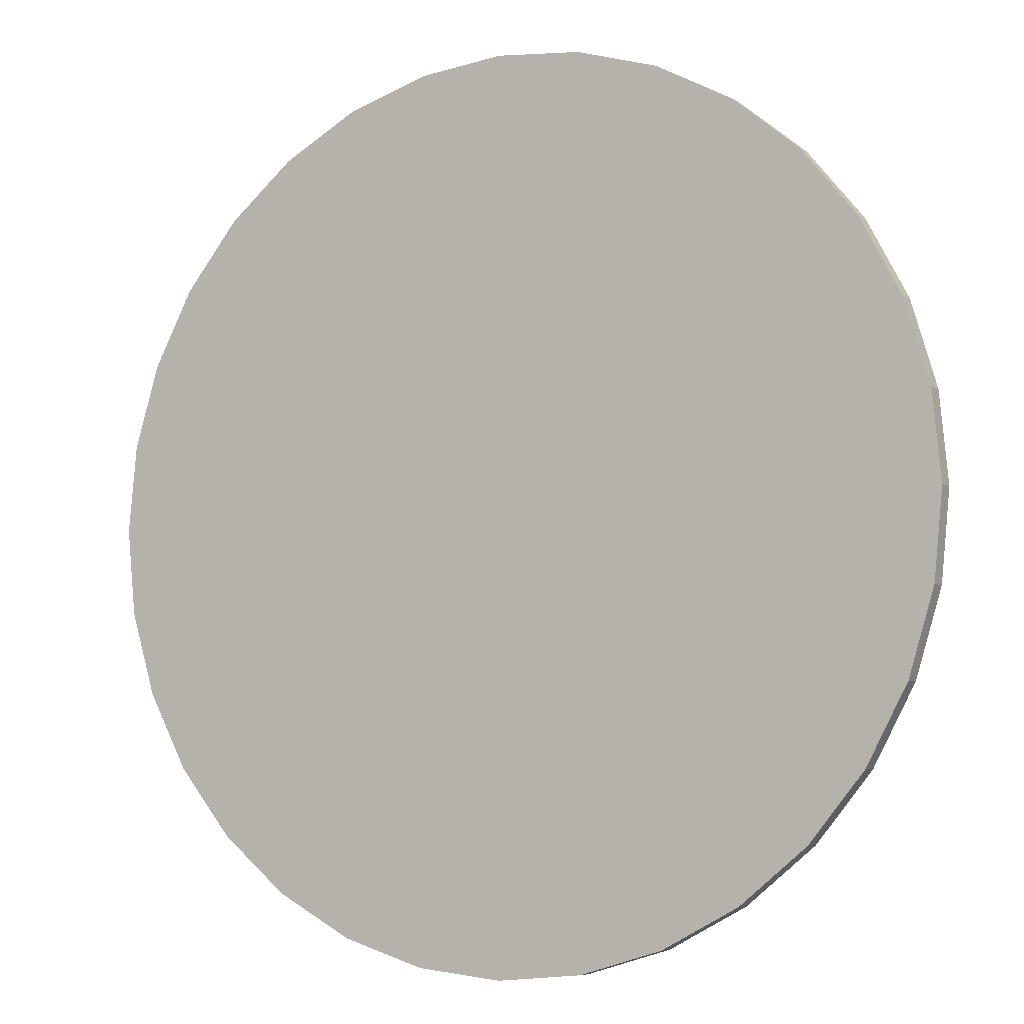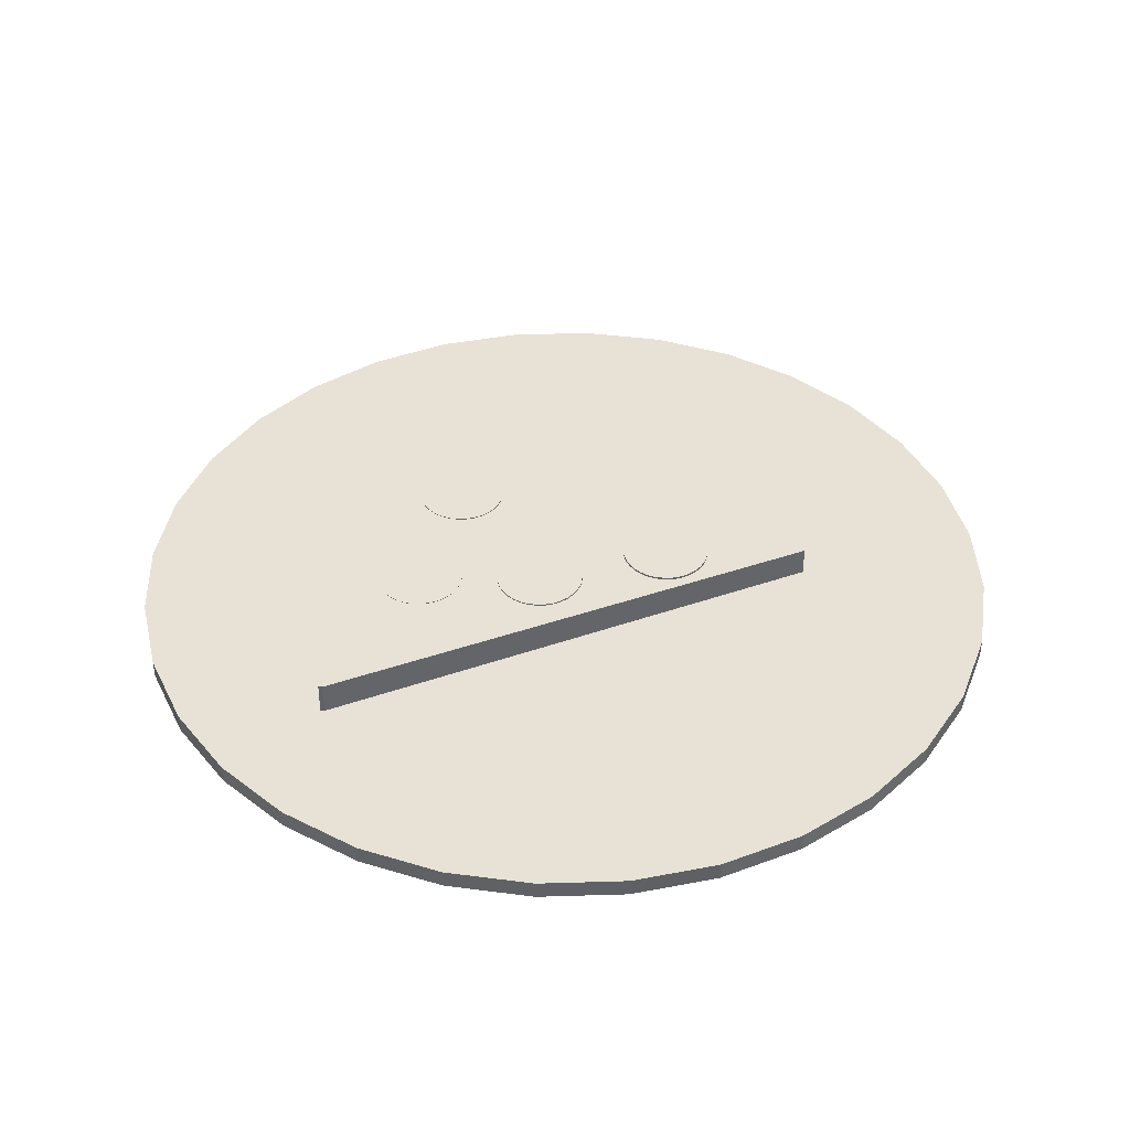
<metadata>
{"format":"obj","ext":"obj","renderer":"f3d","projection":"perspective","resolution":1024,"background":"white","views":[{"elev":-5.8,"azim":29.5,"up":"+Z"},{"elev":40.4,"azim":-176.5,"up":"+Y"}]}
</metadata>
<code>
o Pepperoni4_Circle.006
v 0.1667 0.05382 -0.1133
v 0.157 0.05382 -0.1123
v 0.1476 0.05382 -0.1095
v 0.139 0.05382 -0.1049
v 0.1314 0.05382 -0.09865
v 0.1252 0.05382 -0.09107
v 0.1205 0.05382 -0.08242
v 0.1177 0.05382 -0.07304
v 0.1167 0.05382 -0.06329
v 0.1177 0.05382 -0.05354
v 0.1205 0.05382 -0.04416
v 0.1252 0.05382 -0.03551
v 0.1314 0.05382 -0.02794
v 0.139 0.05382 -0.02172
v 0.1476 0.05382 -0.0171
v 0.157 0.05382 -0.01425
v 0.1667 0.05382 -0.01329
v 0.1765 0.05382 -0.01425
v 0.1859 0.05382 -0.0171
v 0.1945 0.05382 -0.02172
v 0.2021 0.05382 -0.02794
v 0.2083 0.05382 -0.03551
v 0.2129 0.05382 -0.04416
v 0.2158 0.05382 -0.05354
v 0.2167 0.05382 -0.06329
v 0.2158 0.05382 -0.07304
v 0.2129 0.05382 -0.08242
v 0.2083 0.05382 -0.09107
v 0.2021 0.05382 -0.09865
v 0.1945 0.05382 -0.1049
v 0.1859 0.05382 -0.1095
v 0.1765 0.05382 -0.1123
v 0.157 0.05754 -0.1123
v 0.1667 0.05754 -0.1133
v 0.1476 0.05754 -0.1095
v 0.139 0.05754 -0.1049
v 0.1314 0.05754 -0.09865
v 0.1252 0.05754 -0.09107
v 0.1205 0.05754 -0.08242
v 0.1177 0.05754 -0.07304
v 0.1167 0.05754 -0.06329
v 0.1177 0.05754 -0.05354
v 0.1205 0.05754 -0.04416
v 0.1252 0.05754 -0.03551
v 0.1314 0.05754 -0.02794
v 0.139 0.05754 -0.02172
v 0.1476 0.05754 -0.0171
v 0.157 0.05754 -0.01425
v 0.1667 0.05754 -0.01329
v 0.1765 0.05754 -0.01425
v 0.1859 0.05754 -0.0171
v 0.1945 0.05754 -0.02172
v 0.2021 0.05754 -0.02794
v 0.2083 0.05754 -0.03551
v 0.2129 0.05754 -0.04416
v 0.2158 0.05754 -0.05354
v 0.2167 0.05754 -0.06329
v 0.2158 0.05754 -0.07304
v 0.2129 0.05754 -0.08242
v 0.2083 0.05754 -0.09107
v 0.2021 0.05754 -0.09865
v 0.1945 0.05754 -0.1049
v 0.1859 0.05754 -0.1095
v 0.1765 0.05754 -0.1123
v 0 0 -0.4997
v -0.09749 0 -0.4901
v -0.1912 0 -0.4617
v -0.2776 0 -0.4155
v -0.3534 0 -0.3534
v -0.4155 0 -0.2776
v -0.4617 0 -0.1912
v -0.4901 0 -0.09749
v -0.4997 0 -0
v -0.4901 0 0.09749
v -0.4617 0 0.1912
v -0.4155 0 0.2776
v -0.3534 0 0.3534
v -0.2776 0 0.4155
v -0.1912 0 0.4617
v -0.09749 0 0.4901
v 0 0 0.4997
v 0.09749 0 0.4901
v 0.1912 0 0.4617
v 0.2776 0 0.4155
v 0.3534 0 0.3534
v 0.4155 0 0.2776
v 0.4617 0 0.1912
v 0.4901 0 0.09749
v 0.4997 0 -0
v 0.4901 0 -0.09749
v 0.4617 0 -0.1912
v 0.4155 0 -0.2776
v 0.3534 0 -0.3534
v 0.2776 0 -0.4155
v 0.1912 0 -0.4617
v 0.09749 0 -0.4901
v -0.09749 0 -0.4901
v 0 0 -0.4997
v -0.1912 0 -0.4617
v -0.2776 0 -0.4155
v -0.3534 0 -0.3534
v -0.4155 0 -0.2776
v -0.4617 0 -0.1912
v -0.4901 0 -0.09749
v -0.4997 0 -0
v -0.4901 0 0.09749
v -0.4617 0 0.1912
v -0.4155 0 0.2776
v -0.3534 0 0.3534
v -0.2776 0 0.4155
v -0.1912 0 0.4617
v -0.09749 0 0.4901
v 0 0 0.4997
v 0.09749 0 0.4901
v 0.1912 0 0.4617
v 0.2776 0 0.4155
v 0.3534 0 0.3534
v 0.4155 0 0.2776
v 0.4617 0 0.1912
v 0.4901 0 0.09749
v 0.4997 0 -0
v 0.4901 0 -0.09749
v 0.4617 0 -0.1912
v 0.4155 0 -0.2776
v 0.3534 0 -0.3534
v 0.2776 0 -0.4155
v 0.1912 0 -0.4617
v 0.09749 0 -0.4901
v -0.09749 0.02057 -0.4901
v 0 0.02057 -0.4997
v -0.1912 0.02057 -0.4617
v -0.2776 0.02057 -0.4155
v -0.3534 0.02057 -0.3534
v -0.4155 0.02057 -0.2776
v -0.4617 0.02057 -0.1912
v -0.4901 0.02057 -0.09749
v -0.4997 0.02057 -0
v -0.4901 0.02057 0.09749
v -0.4617 0.02057 0.1912
v -0.4155 0.02057 0.2776
v -0.3534 0.02057 0.3534
v -0.2776 0.02057 0.4155
v -0.1912 0.02057 0.4617
v -0.09749 0.02057 0.4901
v 0 0.02057 0.4997
v 0.09749 0.02057 0.4901
v 0.1912 0.02057 0.4617
v 0.2776 0.02057 0.4155
v 0.3534 0.02057 0.3534
v 0.4155 0.02057 0.2776
v 0.4617 0.02057 0.1912
v 0.4901 0.02057 0.09749
v 0.4997 0.02057 -0
v 0.4901 0.02057 -0.09749
v 0.4617 0.02057 -0.1912
v 0.4155 0.02057 -0.2776
v 0.3534 0.02057 -0.3534
v 0.2776 0.02057 -0.4155
v 0.1912 0.02057 -0.4617
v 0.09749 0.02057 -0.4901
v 0.2538 0.05747 -0.2583
v 0.2598 0.05751 0.2866
v 0.2601 0.01193 0.2866
v 0.2577 0.0575 0.2866
v 0.254 0.01189 -0.2583
v 0.2588 0.01192 -0.2583
v 0.258 0.01192 0.2866
v -0.2848 0.008424 0.01426
v 0.2601 0.01193 -0.2316
v 0.2585 0.0575 -0.2583
v 0.2598 0.05751 -0.2316
v -0.2851 0.054 0.01426
v 0.2598 0.05751 -0.2316
v 0.2585 0.0575 -0.2583
v 0.2598 0.05751 0.2866
v 0.2601 0.01193 0.2866
v 0.2601 0.01193 -0.2316
v 0.2588 0.01192 -0.2583
v 0.2598 0.05751 -0.2316
v 0.2601 0.01193 -0.2316
v 0.2598 0.05751 0.2866
v 0.2601 0.01193 0.2866
v -0.1194 0.05382 -0.05
v -0.1292 0.05382 -0.04904
v -0.1386 0.05382 -0.04619
v -0.1472 0.05382 -0.04157
v -0.1548 0.05382 -0.03535
v -0.161 0.05382 -0.02778
v -0.1656 0.05382 -0.01913
v -0.1685 0.05382 -0.009755
v -0.1694 0.05382 -0
v -0.1685 0.05382 0.009755
v -0.1656 0.05382 0.01913
v -0.161 0.05382 0.02778
v -0.1548 0.05382 0.03535
v -0.1472 0.05382 0.04157
v -0.1386 0.05382 0.04619
v -0.1292 0.05382 0.04904
v -0.1194 0.05382 0.05
v -0.1097 0.05382 0.04904
v -0.1003 0.05382 0.04619
v -0.09165 0.05382 0.04157
v -0.08407 0.05382 0.03535
v -0.07785 0.05382 0.02778
v -0.07323 0.05382 0.01913
v -0.07039 0.05382 0.009754
v -0.06942 0.05382 -0
v -0.07039 0.05382 -0.009755
v -0.07323 0.05382 -0.01913
v -0.07785 0.05382 -0.02778
v -0.08407 0.05382 -0.03535
v -0.09165 0.05382 -0.04157
v -0.1003 0.05382 -0.04619
v -0.1097 0.05382 -0.04904
v -0.1292 0.05754 -0.04904
v -0.1194 0.05754 -0.05
v -0.1386 0.05754 -0.04619
v -0.1472 0.05754 -0.04157
v -0.1548 0.05754 -0.03535
v -0.161 0.05754 -0.02778
v -0.1656 0.05754 -0.01913
v -0.1685 0.05754 -0.009755
v -0.1694 0.05754 -0
v -0.1685 0.05754 0.009755
v -0.1656 0.05754 0.01913
v -0.161 0.05754 0.02778
v -0.1548 0.05754 0.03535
v -0.1472 0.05754 0.04157
v -0.1386 0.05754 0.04619
v -0.1292 0.05754 0.04904
v -0.1194 0.05754 0.05
v -0.1097 0.05754 0.04904
v -0.1003 0.05754 0.04619
v -0.09165 0.05754 0.04157
v -0.08407 0.05754 0.03535
v -0.07785 0.05754 0.02778
v -0.07323 0.05754 0.01913
v -0.07039 0.05754 0.009754
v -0.06942 0.05754 -0
v -0.07039 0.05754 -0.009755
v -0.07323 0.05754 -0.01913
v -0.07785 0.05754 -0.02778
v -0.08407 0.05754 -0.03535
v -0.09165 0.05754 -0.04157
v -0.1003 0.05754 -0.04619
v -0.1097 0.05754 -0.04904
v 0.02633 0.05382 -0.1062
v 0.01657 0.05382 -0.1052
v 0.007194 0.05382 -0.1024
v -0.00145 0.05382 -0.09777
v -0.009027 0.05382 -0.09155
v -0.01524 0.05382 -0.08397
v -0.01987 0.05382 -0.07533
v -0.02271 0.05382 -0.06595
v -0.02367 0.05382 -0.05619
v -0.02271 0.05382 -0.04644
v -0.01987 0.05382 -0.03706
v -0.01524 0.05382 -0.02842
v -0.009027 0.05382 -0.02084
v -0.00145 0.05382 -0.01462
v 0.007194 0.05382 -0.01
v 0.01657 0.05382 -0.007155
v 0.02633 0.05382 -0.006194
v 0.03608 0.05382 -0.007155
v 0.04546 0.05382 -0.01
v 0.05411 0.05382 -0.01462
v 0.06168 0.05382 -0.02084
v 0.0679 0.05382 -0.02842
v 0.07252 0.05382 -0.03706
v 0.07537 0.05382 -0.04644
v 0.07633 0.05382 -0.0562
v 0.07537 0.05382 -0.06595
v 0.07252 0.05382 -0.07533
v 0.0679 0.05382 -0.08397
v 0.06168 0.05382 -0.09155
v 0.05411 0.05382 -0.09777
v 0.04546 0.05382 -0.1024
v 0.03608 0.05382 -0.1052
v 0.01657 0.05754 -0.1052
v 0.02633 0.05754 -0.1062
v 0.007194 0.05754 -0.1024
v -0.00145 0.05754 -0.09777
v -0.009027 0.05754 -0.09155
v -0.01524 0.05754 -0.08397
v -0.01987 0.05754 -0.07533
v -0.02271 0.05754 -0.06595
v -0.02367 0.05754 -0.05619
v -0.02271 0.05754 -0.04644
v -0.01987 0.05754 -0.03706
v -0.01524 0.05754 -0.02842
v -0.009027 0.05754 -0.02084
v -0.00145 0.05754 -0.01462
v 0.007194 0.05754 -0.01
v 0.01657 0.05754 -0.007155
v 0.02633 0.05754 -0.006194
v 0.03608 0.05754 -0.007155
v 0.04546 0.05754 -0.01
v 0.05411 0.05754 -0.01462
v 0.06168 0.05754 -0.02084
v 0.0679 0.05754 -0.02842
v 0.07252 0.05754 -0.03706
v 0.07537 0.05754 -0.04644
v 0.07633 0.05754 -0.0562
v 0.07537 0.05754 -0.06595
v 0.07252 0.05754 -0.07533
v 0.0679 0.05754 -0.08397
v 0.06168 0.05754 -0.09155
v 0.05411 0.05754 -0.09777
v 0.04546 0.05754 -0.1024
v 0.03608 0.05754 -0.1052
v 0.1322 0.05382 0.04404
v 0.1225 0.05382 0.045
v 0.1131 0.05382 0.04785
v 0.1044 0.05382 0.05247
v 0.09685 0.05382 0.05868
v 0.09063 0.05382 0.06626
v 0.08601 0.05382 0.07491
v 0.08317 0.05382 0.08428
v 0.08221 0.05382 0.09404
v 0.08317 0.05382 0.1038
v 0.08601 0.05382 0.1132
v 0.09063 0.05382 0.1218
v 0.09685 0.05382 0.1294
v 0.1044 0.05382 0.1356
v 0.1131 0.05382 0.1402
v 0.1225 0.05382 0.1431
v 0.1322 0.05382 0.144
v 0.142 0.05382 0.1431
v 0.1513 0.05382 0.1402
v 0.16 0.05382 0.1356
v 0.1676 0.05382 0.1294
v 0.1738 0.05382 0.1218
v 0.1784 0.05382 0.1132
v 0.1812 0.05382 0.1038
v 0.1822 0.05382 0.09404
v 0.1812 0.05382 0.08428
v 0.1784 0.05382 0.07491
v 0.1738 0.05382 0.06626
v 0.1676 0.05382 0.05868
v 0.16 0.05382 0.05247
v 0.1513 0.05382 0.04785
v 0.142 0.05382 0.045
v 0.1225 0.05754 0.045
v 0.1322 0.05754 0.04404
v 0.1131 0.05754 0.04785
v 0.1044 0.05754 0.05247
v 0.09685 0.05754 0.05868
v 0.09063 0.05754 0.06626
v 0.08601 0.05754 0.07491
v 0.08317 0.05754 0.08428
v 0.08221 0.05754 0.09404
v 0.08317 0.05754 0.1038
v 0.08601 0.05754 0.1132
v 0.09063 0.05754 0.1218
v 0.09685 0.05754 0.1294
v 0.1044 0.05754 0.1356
v 0.1131 0.05754 0.1402
v 0.1225 0.05754 0.1431
v 0.1322 0.05754 0.144
v 0.142 0.05754 0.1431
v 0.1513 0.05754 0.1402
v 0.16 0.05754 0.1356
v 0.1676 0.05754 0.1294
v 0.1738 0.05754 0.1218
v 0.1784 0.05754 0.1132
v 0.1812 0.05754 0.1038
v 0.1822 0.05754 0.09404
v 0.1812 0.05754 0.08428
v 0.1784 0.05754 0.07491
v 0.1738 0.05754 0.06626
v 0.1676 0.05754 0.05868
v 0.16 0.05754 0.05247
v 0.1513 0.05754 0.04785
v 0.142 0.05754 0.045
f 19 11 3
f 34 41 49
f 25 56 24
f 12 43 11
f 26 57 25
f 13 44 12
f 27 58 26
f 14 45 13
f 28 59 27
f 15 46 14
f 2 34 1
f 29 60 28
f 16 47 15
f 3 33 2
f 30 61 29
f 17 48 16
f 4 35 3
f 31 62 30
f 18 49 17
f 5 36 4
f 32 63 31
f 19 50 18
f 6 37 5
f 1 64 32
f 20 51 19
f 7 38 6
f 21 52 20
f 8 39 7
f 22 53 21
f 9 40 8
f 23 54 22
f 10 41 9
f 24 55 23
f 11 42 10
f 83 75 67
f 128 159 127
f 87 120 119
f 74 107 106
f 88 121 120
f 75 108 107
f 89 122 121
f 76 109 108
f 90 123 122
f 77 110 109
f 91 124 123
f 78 111 110
f 65 97 98
f 92 125 124
f 79 112 111
f 66 99 97
f 93 126 125
f 80 113 112
f 67 100 99
f 94 127 126
f 81 114 113
f 68 101 100
f 95 128 127
f 82 115 114
f 69 102 101
f 96 98 128
f 83 116 115
f 70 103 102
f 84 117 116
f 71 104 103
f 85 118 117
f 72 105 104
f 86 119 118
f 73 106 105
f 145 153 130
f 115 146 114
f 102 133 101
f 98 160 128
f 116 147 115
f 103 134 102
f 117 148 116
f 104 135 103
f 118 149 117
f 105 136 104
f 119 150 118
f 106 137 105
f 120 151 119
f 107 138 106
f 121 152 120
f 108 139 107
f 122 153 121
f 109 140 108
f 123 154 122
f 110 141 109
f 124 155 123
f 111 142 110
f 97 130 98
f 125 156 124
f 112 143 111
f 99 129 97
f 126 157 125
f 113 144 112
f 100 131 99
f 127 158 126
f 114 145 113
f 101 132 100
f 172 164 173
f 165 172 161
f 168 165 177
f 168 164 172
f 165 174 178
f 167 175 164
f 180 170 179
f 169 162 163
f 179 174 173
f 181 173 175
f 180 176 177
f 166 177 178
f 170 178 174
f 182 175 176
f 171 180 179
f 162 179 181
f 169 182 180
f 163 181 182
f 189 185 201
f 231 239 216
f 207 238 206
f 194 225 193
f 208 239 207
f 195 226 194
f 209 240 208
f 196 227 195
f 210 241 209
f 197 228 196
f 184 216 183
f 211 242 210
f 198 229 197
f 185 215 184
f 212 243 211
f 199 230 198
f 186 217 185
f 213 244 212
f 200 231 199
f 187 218 186
f 214 245 213
f 201 232 200
f 188 219 187
f 183 246 214
f 202 233 201
f 189 220 188
f 203 234 202
f 190 221 189
f 204 235 203
f 191 222 190
f 205 236 204
f 192 223 191
f 206 237 205
f 193 224 192
f 249 273 265
f 287 295 303
f 271 302 270
f 258 289 257
f 272 303 271
f 259 290 258
f 273 304 272
f 260 291 259
f 274 305 273
f 261 292 260
f 248 280 247
f 275 306 274
f 262 293 261
f 249 279 248
f 276 307 275
f 263 294 262
f 250 281 249
f 277 308 276
f 264 295 263
f 251 282 250
f 278 309 277
f 265 296 264
f 252 283 251
f 247 310 278
f 266 297 265
f 253 284 252
f 267 298 266
f 254 285 253
f 268 299 267
f 255 286 254
f 269 300 268
f 256 287 255
f 270 301 269
f 257 288 256
f 313 337 329
f 359 367 344
f 335 366 334
f 322 353 321
f 336 367 335
f 323 354 322
f 337 368 336
f 324 355 323
f 338 369 337
f 325 356 324
f 312 344 311
f 339 370 338
f 326 357 325
f 313 343 312
f 340 371 339
f 327 358 326
f 314 345 313
f 341 372 340
f 328 359 327
f 315 346 314
f 342 373 341
f 329 360 328
f 316 347 315
f 311 374 342
f 330 361 329
f 317 348 316
f 331 362 330
f 318 349 317
f 332 363 331
f 319 350 318
f 333 364 332
f 320 351 319
f 334 365 333
f 321 352 320
f 3 2 31
f 2 1 31
f 1 32 31
f 31 30 29
f 29 28 27
f 27 26 25
f 25 24 27
f 24 23 27
f 23 22 21
f 21 20 23
f 20 19 23
f 19 18 17
f 17 16 15
f 15 14 11
f 14 13 11
f 13 12 11
f 11 10 9
f 9 8 11
f 8 7 11
f 7 6 5
f 5 4 3
f 31 29 3
f 29 27 3
f 19 17 11
f 17 15 11
f 7 5 3
f 27 23 19
f 11 7 3
f 3 27 19
f 34 33 37
f 33 35 37
f 35 36 37
f 37 38 39
f 39 40 41
f 41 42 43
f 43 44 45
f 45 46 49
f 46 47 49
f 47 48 49
f 49 50 51
f 51 52 49
f 52 53 49
f 53 54 55
f 55 56 53
f 56 57 53
f 57 58 59
f 59 60 61
f 61 62 63
f 63 64 61
f 64 34 61
f 37 39 34
f 39 41 34
f 41 43 45
f 57 59 61
f 41 45 49
f 49 53 57
f 57 61 49
f 61 34 49
f 25 57 56
f 12 44 43
f 26 58 57
f 13 45 44
f 27 59 58
f 14 46 45
f 28 60 59
f 15 47 46
f 2 33 34
f 29 61 60
f 16 48 47
f 3 35 33
f 30 62 61
f 17 49 48
f 4 36 35
f 31 63 62
f 18 50 49
f 5 37 36
f 32 64 63
f 19 51 50
f 6 38 37
f 1 34 64
f 20 52 51
f 7 39 38
f 21 53 52
f 8 40 39
f 22 54 53
f 9 41 40
f 23 55 54
f 10 42 41
f 24 56 55
f 11 43 42
f 67 66 95
f 66 65 95
f 65 96 95
f 95 94 93
f 93 92 91
f 91 90 89
f 89 88 91
f 88 87 91
f 87 86 85
f 85 84 83
f 83 82 81
f 81 80 83
f 80 79 83
f 79 78 75
f 78 77 75
f 77 76 75
f 75 74 73
f 73 72 75
f 72 71 75
f 71 70 69
f 69 68 71
f 68 67 71
f 95 93 67
f 93 91 67
f 87 85 83
f 91 87 83
f 83 79 75
f 75 71 67
f 67 91 83
f 128 160 159
f 87 88 120
f 74 75 107
f 88 89 121
f 75 76 108
f 89 90 122
f 76 77 109
f 90 91 123
f 77 78 110
f 91 92 124
f 78 79 111
f 65 66 97
f 92 93 125
f 79 80 112
f 66 67 99
f 93 94 126
f 80 81 113
f 67 68 100
f 94 95 127
f 81 82 114
f 68 69 101
f 95 96 128
f 82 83 115
f 69 70 102
f 96 65 98
f 83 84 116
f 70 71 103
f 84 85 117
f 71 72 104
f 85 86 118
f 72 73 105
f 86 87 119
f 73 74 106
f 130 129 133
f 129 131 133
f 131 132 133
f 133 134 135
f 135 136 133
f 136 137 133
f 137 138 139
f 139 140 141
f 141 142 145
f 142 143 145
f 143 144 145
f 145 146 147
f 147 148 149
f 149 150 151
f 151 152 149
f 152 153 149
f 153 154 157
f 154 155 157
f 155 156 157
f 157 158 159
f 159 160 130
f 137 139 141
f 145 147 149
f 157 159 153
f 159 130 153
f 130 133 137
f 137 141 130
f 141 145 130
f 145 149 153
f 115 147 146
f 102 134 133
f 98 130 160
f 116 148 147
f 103 135 134
f 117 149 148
f 104 136 135
f 118 150 149
f 105 137 136
f 119 151 150
f 106 138 137
f 120 152 151
f 107 139 138
f 121 153 152
f 108 140 139
f 122 154 153
f 109 141 140
f 123 155 154
f 110 142 141
f 124 156 155
f 111 143 142
f 97 129 130
f 125 157 156
f 112 144 143
f 99 131 129
f 126 158 157
f 113 145 144
f 100 132 131
f 127 159 158
f 114 146 145
f 101 133 132
f 175 173 164
f 173 174 161
f 172 173 161
f 165 168 172
f 178 177 165
f 177 176 167
f 168 177 167
f 168 167 164
f 165 161 174
f 167 176 175
f 180 166 170
f 169 171 162
f 179 170 174
f 181 179 173
f 180 182 176
f 166 180 177
f 170 166 178
f 182 181 175
f 171 169 180
f 162 171 179
f 169 163 182
f 163 162 181
f 185 184 213
f 184 183 213
f 183 214 213
f 213 212 211
f 211 210 213
f 210 209 213
f 209 208 207
f 207 206 205
f 205 204 203
f 203 202 205
f 202 201 205
f 201 200 199
f 199 198 201
f 198 197 201
f 197 196 193
f 196 195 193
f 195 194 193
f 193 192 191
f 191 190 193
f 190 189 193
f 189 188 187
f 187 186 189
f 186 185 189
f 209 207 201
f 207 205 201
f 185 213 201
f 213 209 201
f 201 197 193
f 193 189 201
f 216 215 217
f 217 218 216
f 218 219 216
f 219 220 221
f 221 222 223
f 223 224 225
f 225 226 223
f 226 227 223
f 227 228 231
f 228 229 231
f 229 230 231
f 231 232 233
f 233 234 235
f 235 236 237
f 237 238 235
f 238 239 235
f 239 240 241
f 241 242 239
f 242 243 239
f 243 244 245
f 245 246 216
f 219 221 216
f 221 223 216
f 231 233 239
f 233 235 239
f 243 245 216
f 223 227 216
f 227 231 216
f 239 243 216
f 207 239 238
f 194 226 225
f 208 240 239
f 195 227 226
f 209 241 240
f 196 228 227
f 210 242 241
f 197 229 228
f 184 215 216
f 211 243 242
f 198 230 229
f 185 217 215
f 212 244 243
f 199 231 230
f 186 218 217
f 213 245 244
f 200 232 231
f 187 219 218
f 214 246 245
f 201 233 232
f 188 220 219
f 183 216 246
f 202 234 233
f 189 221 220
f 203 235 234
f 190 222 221
f 204 236 235
f 191 223 222
f 205 237 236
f 192 224 223
f 206 238 237
f 193 225 224
f 249 248 247
f 247 278 277
f 277 276 273
f 276 275 273
f 275 274 273
f 273 272 271
f 271 270 273
f 270 269 273
f 269 268 267
f 267 266 265
f 265 264 261
f 264 263 261
f 263 262 261
f 261 260 257
f 260 259 257
f 259 258 257
f 257 256 255
f 255 254 257
f 254 253 257
f 253 252 251
f 251 250 253
f 250 249 253
f 249 247 273
f 247 277 273
f 269 267 273
f 267 265 273
f 265 261 257
f 257 253 265
f 253 249 265
f 280 279 281
f 281 282 280
f 282 283 280
f 283 284 285
f 285 286 287
f 287 288 289
f 289 290 291
f 291 292 295
f 292 293 295
f 293 294 295
f 295 296 299
f 296 297 299
f 297 298 299
f 299 300 301
f 301 302 299
f 302 303 299
f 303 304 307
f 304 305 307
f 305 306 307
f 307 308 280
f 308 309 280
f 309 310 280
f 283 285 280
f 285 287 280
f 287 289 295
f 289 291 295
f 295 299 303
f 303 307 280
f 280 287 303
f 271 303 302
f 258 290 289
f 272 304 303
f 259 291 290
f 273 305 304
f 260 292 291
f 274 306 305
f 261 293 292
f 248 279 280
f 275 307 306
f 262 294 293
f 249 281 279
f 276 308 307
f 263 295 294
f 250 282 281
f 277 309 308
f 264 296 295
f 251 283 282
f 278 310 309
f 265 297 296
f 252 284 283
f 247 280 310
f 266 298 297
f 253 285 284
f 267 299 298
f 254 286 285
f 268 300 299
f 255 287 286
f 269 301 300
f 256 288 287
f 270 302 301
f 257 289 288
f 313 312 311
f 311 342 341
f 341 340 339
f 339 338 337
f 337 336 335
f 335 334 333
f 333 332 329
f 332 331 329
f 331 330 329
f 329 328 327
f 327 326 325
f 325 324 321
f 324 323 321
f 323 322 321
f 321 320 319
f 319 318 321
f 318 317 321
f 317 316 315
f 315 314 317
f 314 313 317
f 313 311 341
f 341 339 313
f 339 337 313
f 337 335 329
f 335 333 329
f 329 327 325
f 329 325 321
f 321 317 329
f 317 313 329
f 344 343 345
f 345 346 344
f 346 347 344
f 347 348 349
f 349 350 351
f 351 352 353
f 353 354 351
f 354 355 351
f 355 356 359
f 356 357 359
f 357 358 359
f 359 360 361
f 361 362 363
f 363 364 365
f 365 366 363
f 366 367 363
f 367 368 369
f 369 370 367
f 370 371 367
f 371 372 373
f 373 374 344
f 347 349 344
f 349 351 344
f 359 361 367
f 361 363 367
f 371 373 344
f 351 355 359
f 367 371 344
f 344 351 359
f 335 367 366
f 322 354 353
f 336 368 367
f 323 355 354
f 337 369 368
f 324 356 355
f 338 370 369
f 325 357 356
f 312 343 344
f 339 371 370
f 326 358 357
f 313 345 343
f 340 372 371
f 327 359 358
f 314 346 345
f 341 373 372
f 328 360 359
f 315 347 346
f 342 374 373
f 329 361 360
f 316 348 347
f 311 344 374
f 330 362 361
f 317 349 348
f 331 363 362
f 318 350 349
f 332 364 363
f 319 351 350
f 333 365 364
f 320 352 351
f 334 366 365
f 321 353 352

</code>
